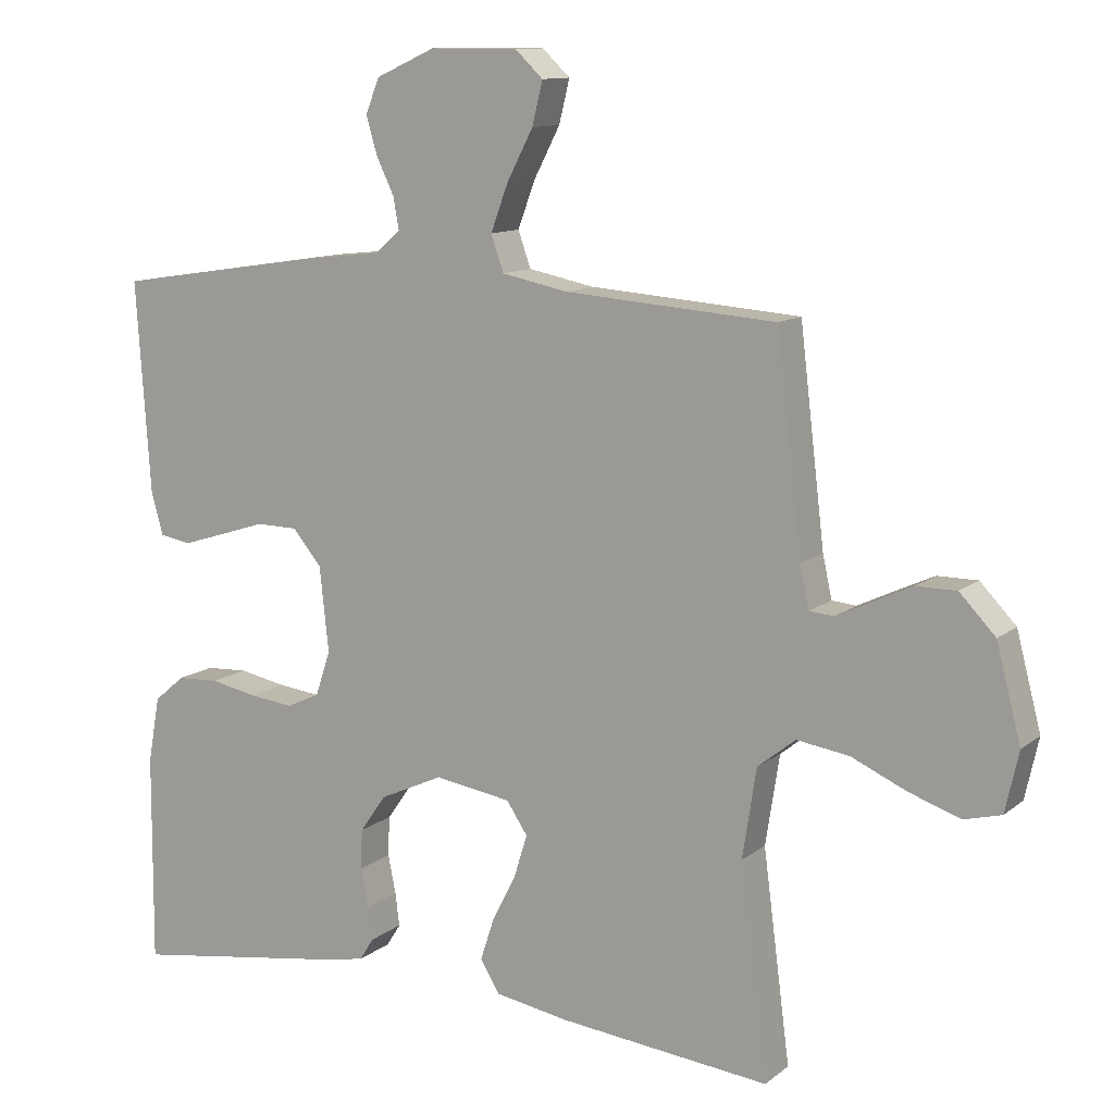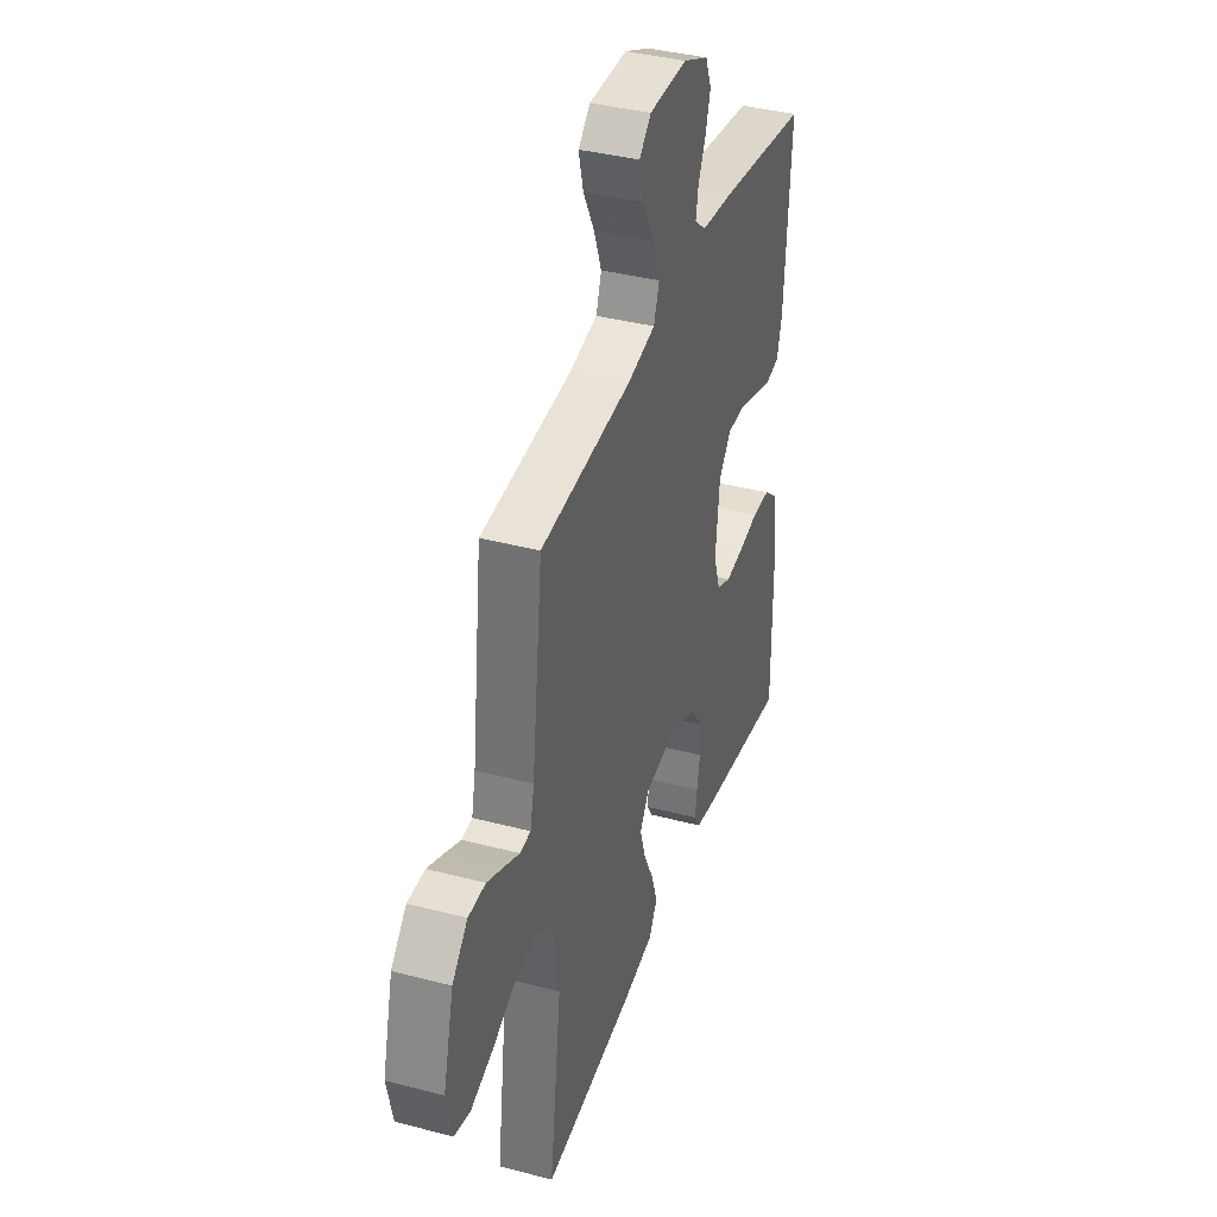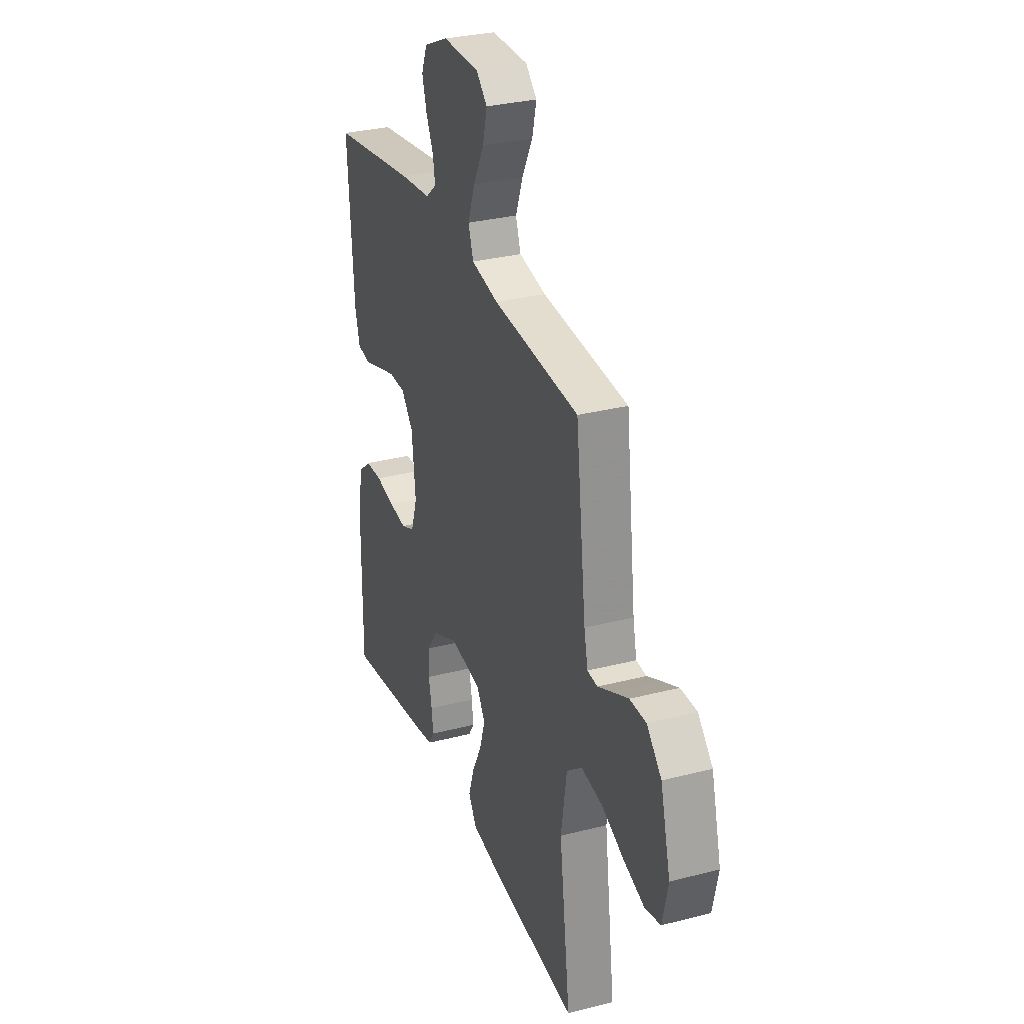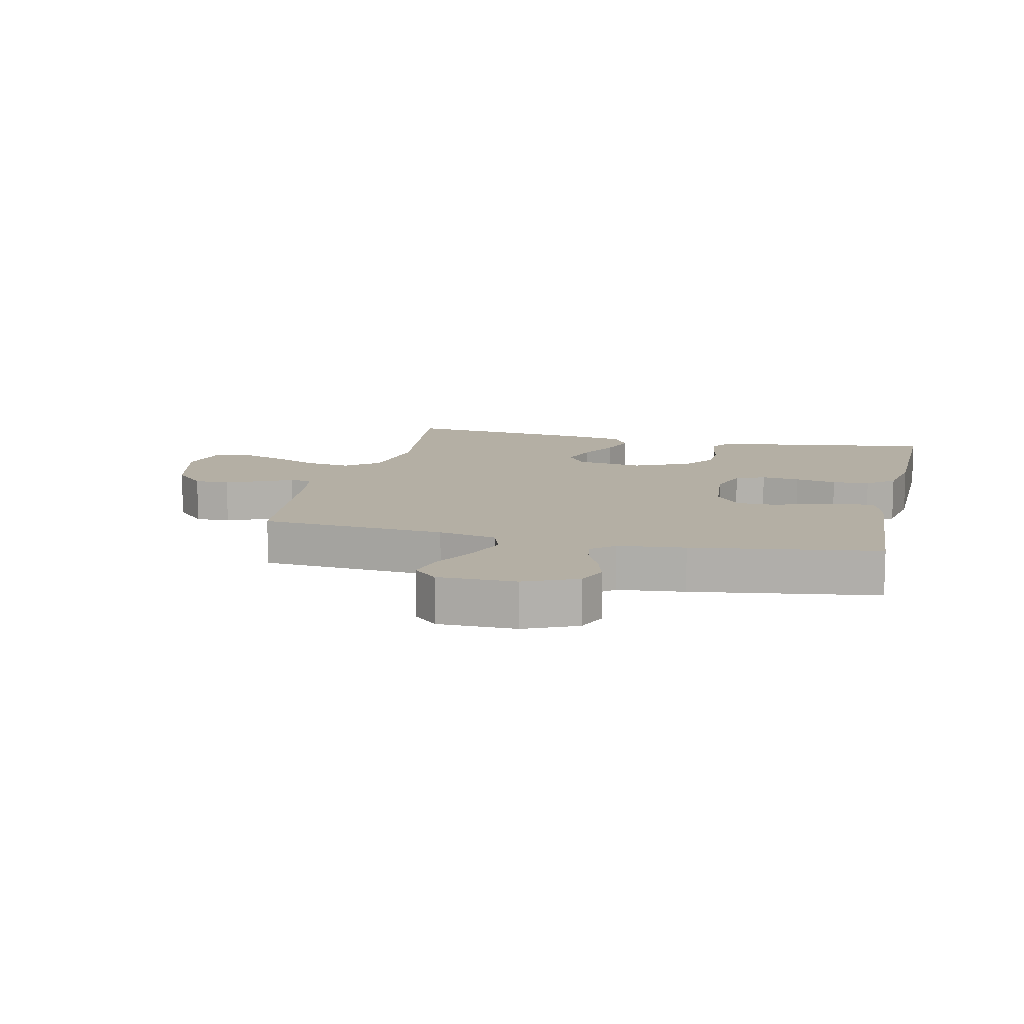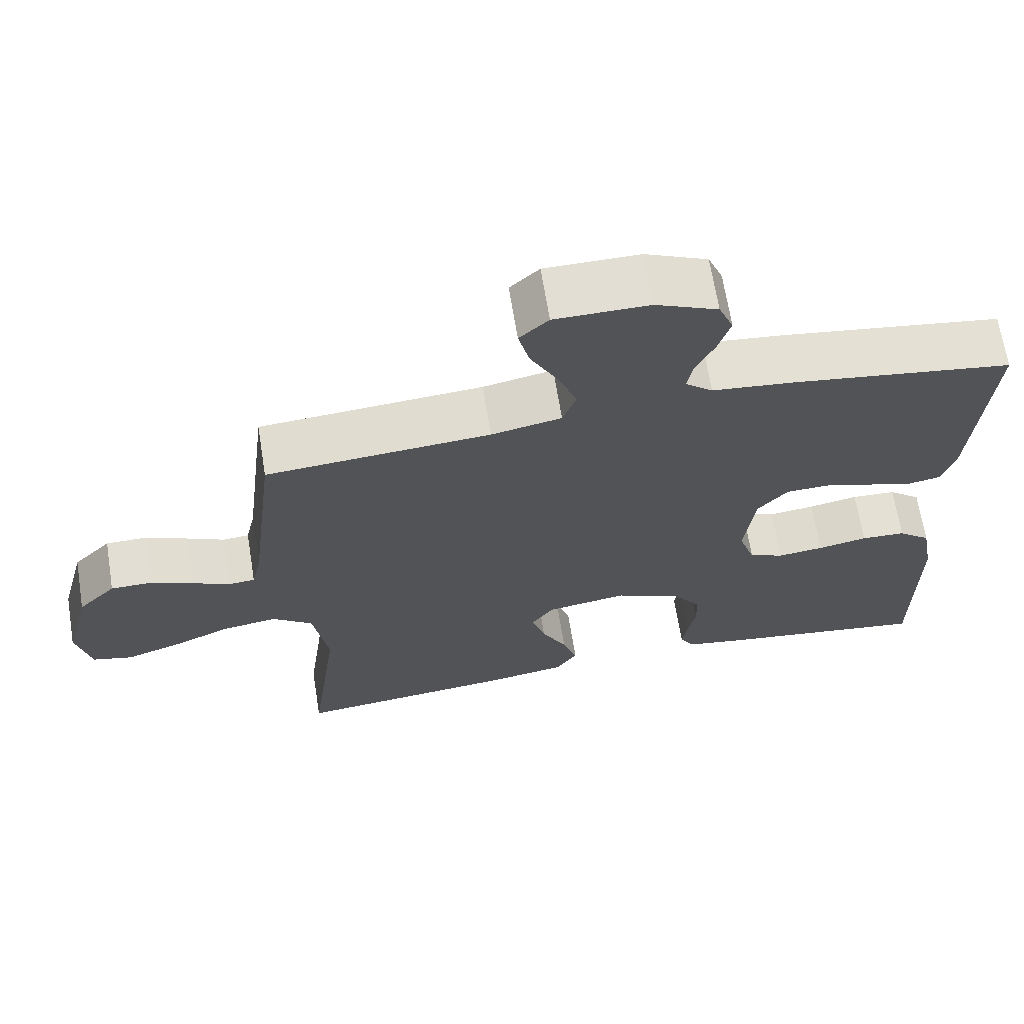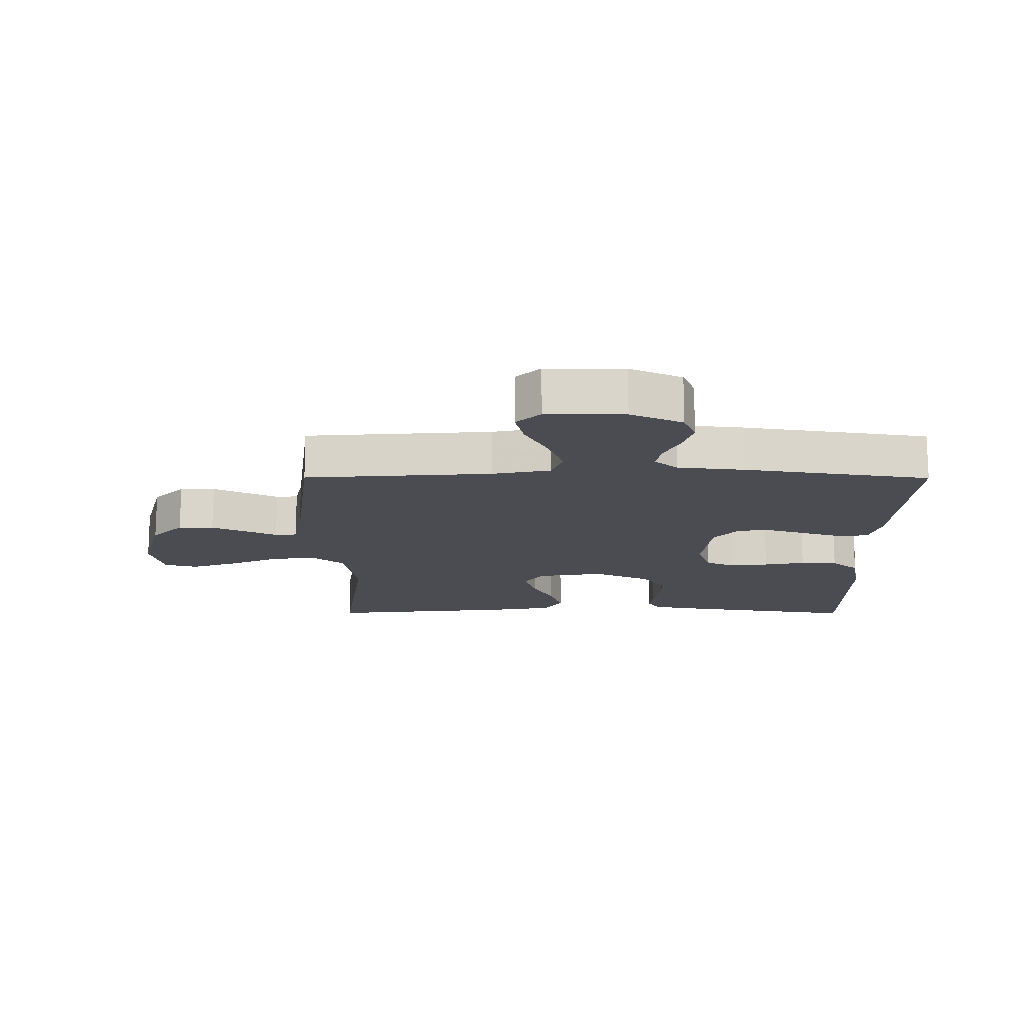
<metadata>
{"format":"obj","ext":"obj","renderer":"f3d","projection":"perspective","resolution":1024,"background":"white","views":[{"elev":11.6,"azim":-150.4,"up":"+Z"},{"elev":38.2,"azim":-71.6,"up":"+Z"},{"elev":30.7,"azim":-110.3,"up":"+Z"},{"elev":11.3,"azim":13.2,"up":"+Y"},{"elev":67.3,"azim":-9.2,"up":"+Z"},{"elev":-15.3,"azim":-0.2,"up":"+Y"}]}
</metadata>
<code>
v -0.5 0.07 0.5
v -0.2 0.07 0.522
v -0.106 0.07 0.541
v -0.088 0.07 0.592
v -0.113 0.07 0.659
v -0.15 0.07 0.73
v -0.165 0.07 0.791
v -0.126 0.07 0.828
v 0 0.07 0.828
v 0.084 0.07 0.79
v 0.104 0.07 0.741
v 0.088 0.07 0.687
v 0.063 0.07 0.635
v 0.055 0.07 0.59
v 0.092 0.07 0.558
v 0.2 0.07 0.546
v 0.5 0.07 0.5
v 0.48 0.07 0.2
v 0.463 0.07 0.139
v 0.418 0.07 0.131
v 0.358 0.07 0.15
v 0.292 0.07 0.171
v 0.233 0.07 0.17
v 0.192 0.07 0.121
v 0.179 0.07 0
v 0.201 0.07 -0.066
v 0.248 0.07 -0.086
v 0.31 0.07 -0.079
v 0.377 0.07 -0.066
v 0.437 0.07 -0.069
v 0.481 0.07 -0.106
v 0.498 0.07 -0.2
v 0.5 0.07 -0.5
v 0.2 0.07 -0.454
v 0.133 0.07 -0.441
v 0.113 0.07 -0.409
v 0.119 0.07 -0.362
v 0.13 0.07 -0.307
v 0.128 0.07 -0.25
v 0.091 0.07 -0.197
v 0 0.07 -0.155
v -0.109 0.07 -0.172
v -0.139 0.07 -0.217
v -0.12 0.07 -0.278
v -0.086 0.07 -0.345
v -0.066 0.07 -0.406
v -0.094 0.07 -0.451
v -0.2 0.07 -0.469
v -0.5 0.07 -0.5
v -0.461 0.07 -0.2
v -0.481 0.07 -0.072
v -0.535 0.07 -0.029
v -0.609 0.07 -0.04
v -0.688 0.07 -0.075
v -0.761 0.07 -0.1
v -0.814 0.07 -0.086
v -0.833 0.07 0
v -0.798 0.07 0.134
v -0.747 0.07 0.187
v -0.69 0.07 0.187
v -0.634 0.07 0.161
v -0.584 0.07 0.137
v -0.549 0.07 0.14
v -0.536 0.07 0.2
v -0.5 0 0.5
v -0.2 0 0.522
v -0.106 0 0.541
v -0.088 0 0.592
v -0.113 0 0.659
v -0.15 0 0.73
v -0.165 0 0.791
v -0.126 0 0.828
v 0 0 0.828
v 0.084 0 0.79
v 0.104 0 0.741
v 0.088 0 0.687
v 0.063 0 0.635
v 0.055 0 0.59
v 0.092 0 0.558
v 0.2 0 0.546
v 0.5 0 0.5
v 0.48 0 0.2
v 0.463 0 0.139
v 0.418 0 0.131
v 0.358 0 0.15
v 0.292 0 0.171
v 0.233 0 0.17
v 0.192 0 0.121
v 0.179 0 0
v 0.201 0 -0.066
v 0.248 0 -0.086
v 0.31 0 -0.079
v 0.377 0 -0.066
v 0.437 0 -0.069
v 0.481 0 -0.106
v 0.498 0 -0.2
v 0.5 0 -0.5
v 0.2 0 -0.454
v 0.133 0 -0.441
v 0.113 0 -0.409
v 0.119 0 -0.362
v 0.13 0 -0.307
v 0.128 0 -0.25
v 0.091 0 -0.197
v 0 0 -0.155
v -0.109 0 -0.172
v -0.139 0 -0.217
v -0.12 0 -0.278
v -0.086 0 -0.345
v -0.066 0 -0.406
v -0.094 0 -0.451
v -0.2 0 -0.469
v -0.5 0 -0.5
v -0.461 0 -0.2
v -0.481 0 -0.072
v -0.535 0 -0.029
v -0.609 0 -0.04
v -0.688 0 -0.075
v -0.761 0 -0.1
v -0.814 0 -0.086
v -0.833 0 0
v -0.798 0 0.134
v -0.747 0 0.187
v -0.69 0 0.187
v -0.634 0 0.161
v -0.584 0 0.137
v -0.549 0 0.14
v -0.536 0 0.2
f 59 60 61 62
f 57 58 59 62
f 57 62 63
f 56 57 63
f 53 54 55 56
f 53 56 63
f 52 53 63
f 51 52 63 64
f 47 48 49 50
f 47 50 51
f 44 45 46 47
f 43 44 47 51
f 42 43 51 64
f 35 36 37 38
f 33 34 35 38
f 33 38 39
f 32 33 39 40
f 28 29 30 31
f 27 28 31 32
f 26 27 32 40
f 19 20 21 22
f 17 18 19 22
f 15 16 17 22
f 14 15 22 23
f 10 11 12 13
f 10 13 14
f 9 10 14
f 8 9 14
f 5 6 7 8
f 4 5 8 14
f 3 4 14 23
f 42 64 1 2
f 41 42 2 3
f 25 26 40 41
f 24 25 41 3
f 3 23 24
f 126 125 124 123
f 126 123 122 121
f 127 126 121
f 127 121 120
f 120 119 118 117
f 127 120 117
f 127 117 116
f 128 127 116 115
f 114 113 112 111
f 115 114 111
f 111 110 109 108
f 115 111 108 107
f 128 115 107 106
f 102 101 100 99
f 102 99 98 97
f 103 102 97
f 104 103 97 96
f 95 94 93 92
f 96 95 92 91
f 104 96 91 90
f 86 85 84 83
f 86 83 82 81
f 86 81 80 79
f 87 86 79 78
f 77 76 75 74
f 78 77 74
f 78 74 73
f 78 73 72
f 72 71 70 69
f 78 72 69 68
f 87 78 68 67
f 66 65 128 106
f 67 66 106 105
f 105 104 90 89
f 67 105 89 88
f 88 87 67
f 1 65 66 2
f 2 66 67 3
f 3 67 68 4
f 4 68 69 5
f 5 69 70 6
f 6 70 71 7
f 7 71 72 8
f 8 72 73 9
f 9 73 74 10
f 10 74 75 11
f 11 75 76 12
f 12 76 77 13
f 13 77 78 14
f 14 78 79 15
f 15 79 80 16
f 16 80 81 17
f 17 81 82 18
f 18 82 83 19
f 19 83 84 20
f 20 84 85 21
f 21 85 86 22
f 22 86 87 23
f 23 87 88 24
f 24 88 89 25
f 25 89 90 26
f 26 90 91 27
f 27 91 92 28
f 28 92 93 29
f 29 93 94 30
f 30 94 95 31
f 31 95 96 32
f 32 96 97 33
f 33 97 98 34
f 34 98 99 35
f 35 99 100 36
f 36 100 101 37
f 37 101 102 38
f 38 102 103 39
f 39 103 104 40
f 40 104 105 41
f 41 105 106 42
f 42 106 107 43
f 43 107 108 44
f 44 108 109 45
f 45 109 110 46
f 46 110 111 47
f 47 111 112 48
f 48 112 113 49
f 49 113 114 50
f 50 114 115 51
f 51 115 116 52
f 52 116 117 53
f 53 117 118 54
f 54 118 119 55
f 55 119 120 56
f 56 120 121 57
f 57 121 122 58
f 58 122 123 59
f 59 123 124 60
f 60 124 125 61
f 61 125 126 62
f 62 126 127 63
f 63 127 128 64
f 64 128 65 1

</code>
